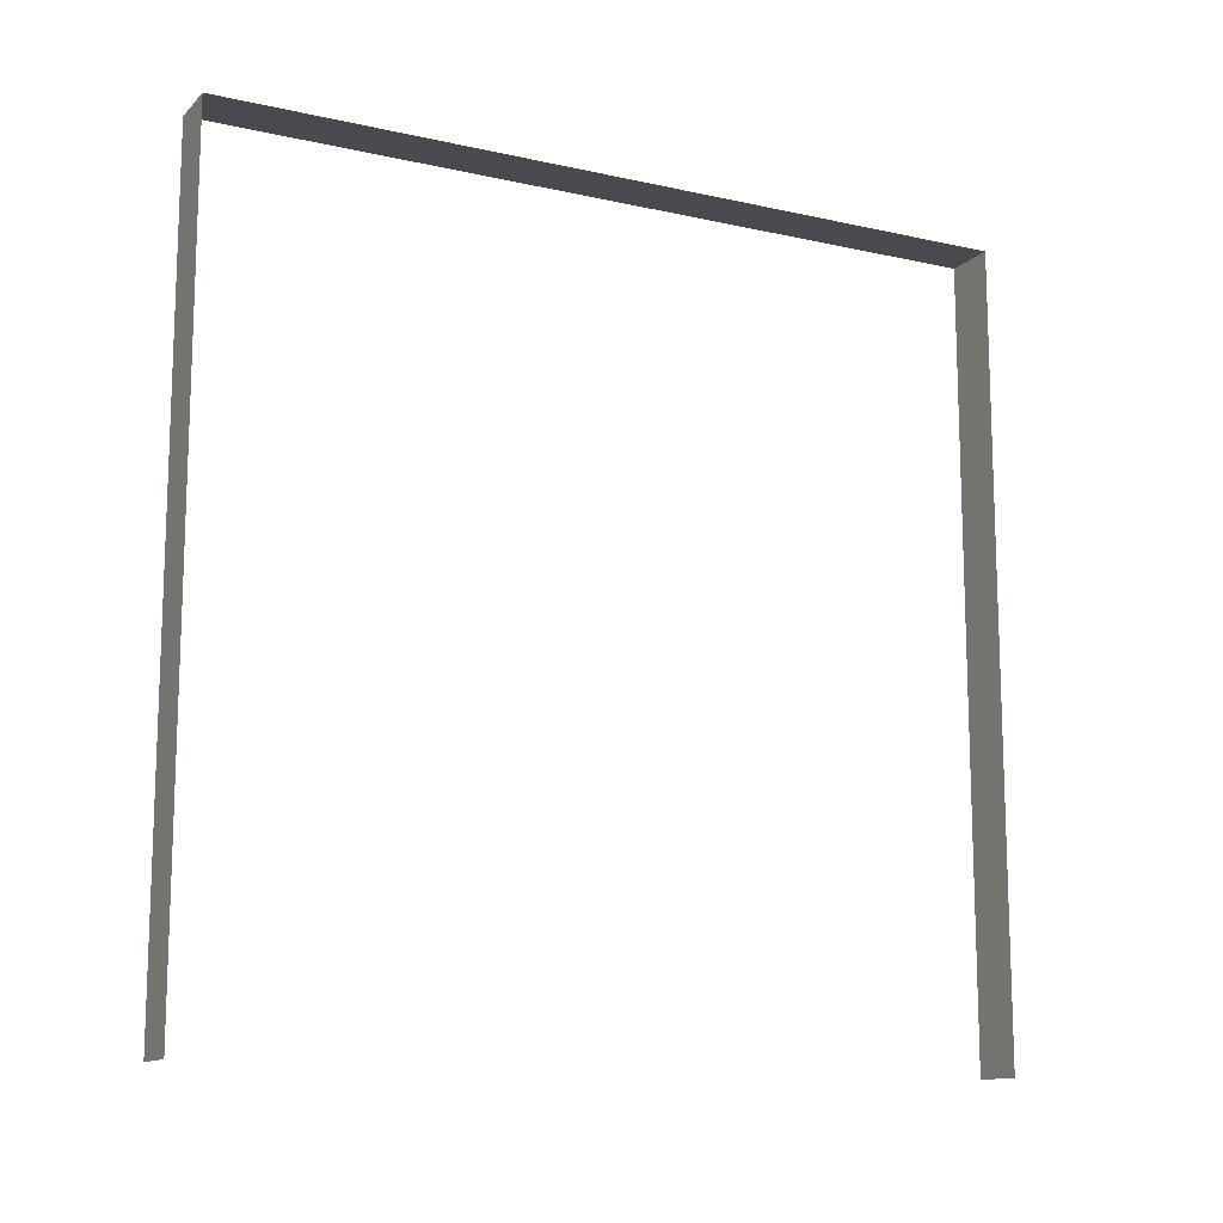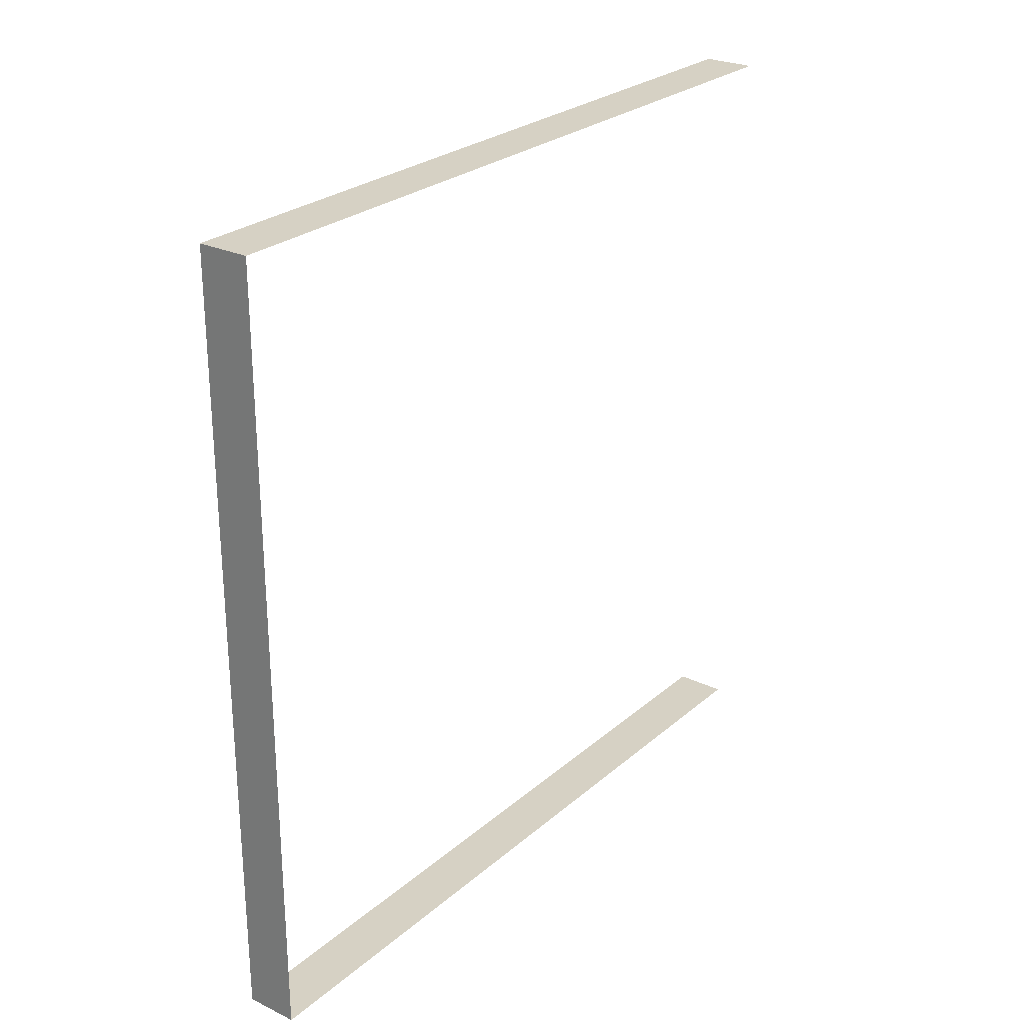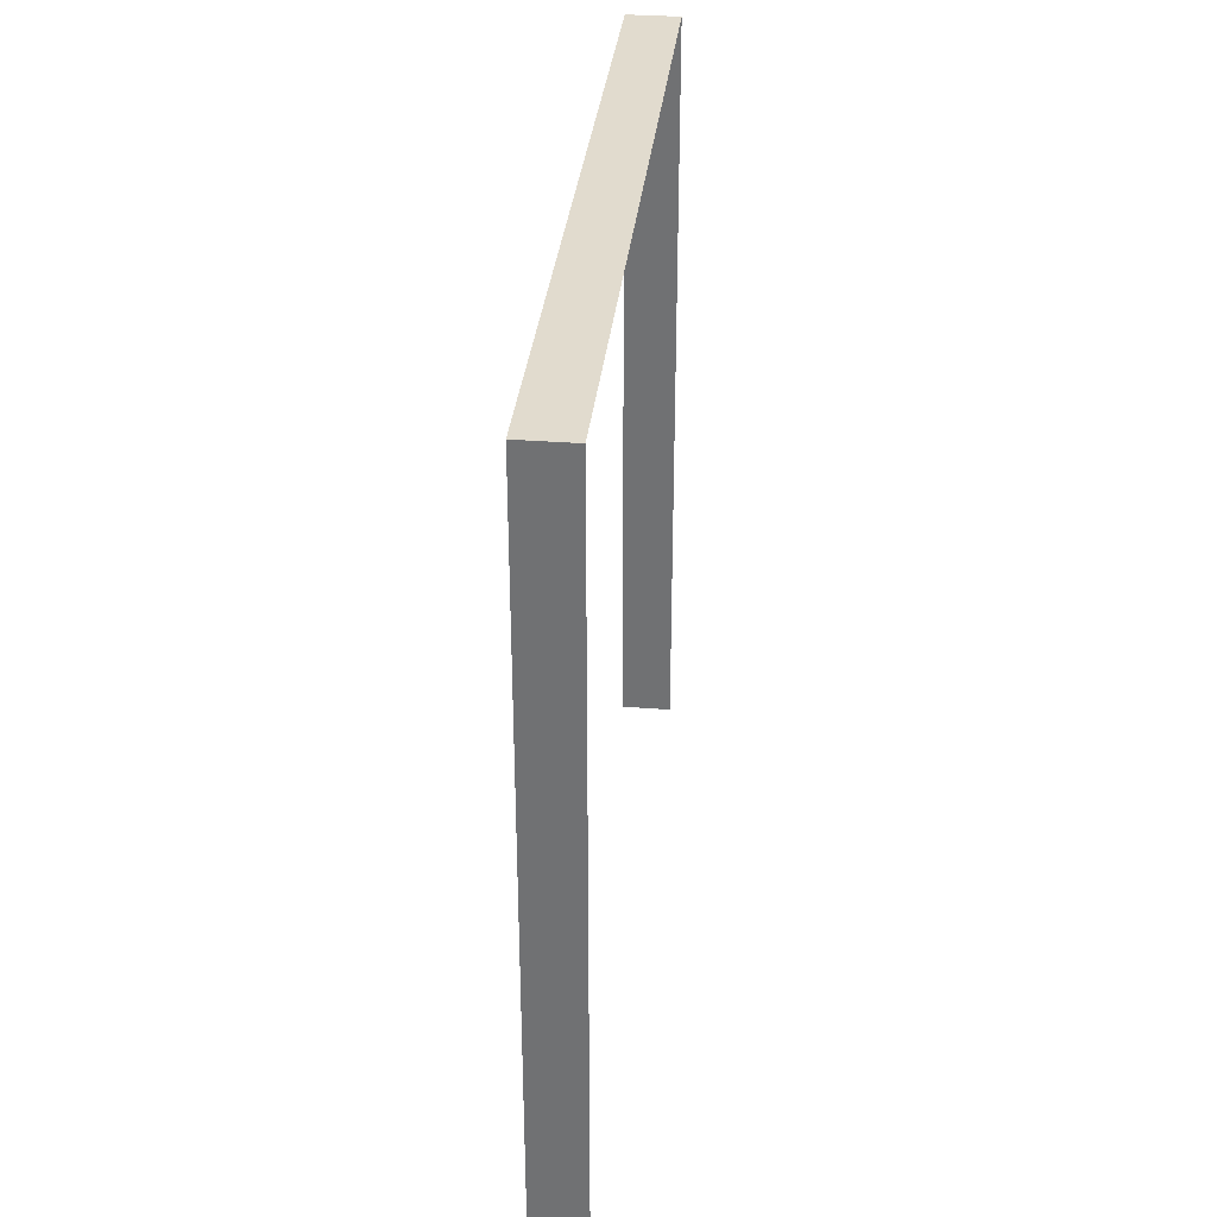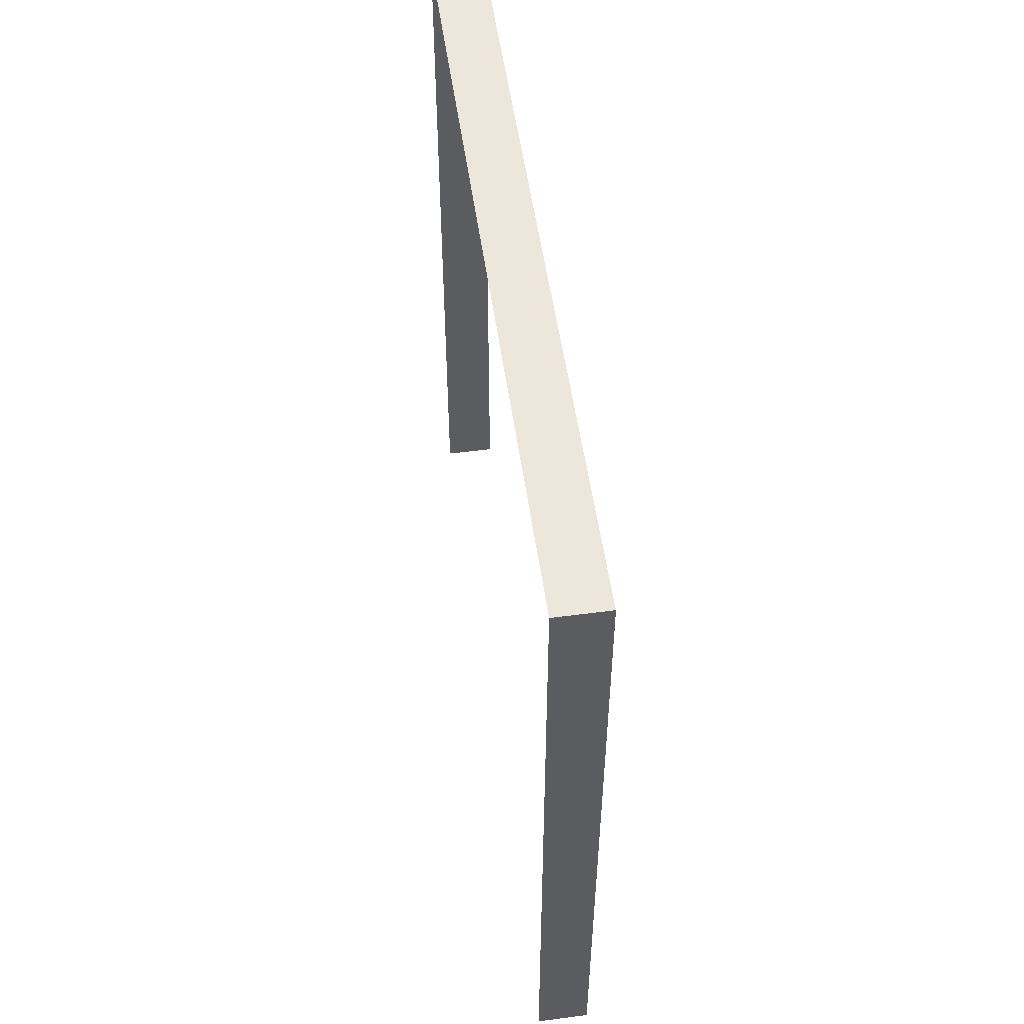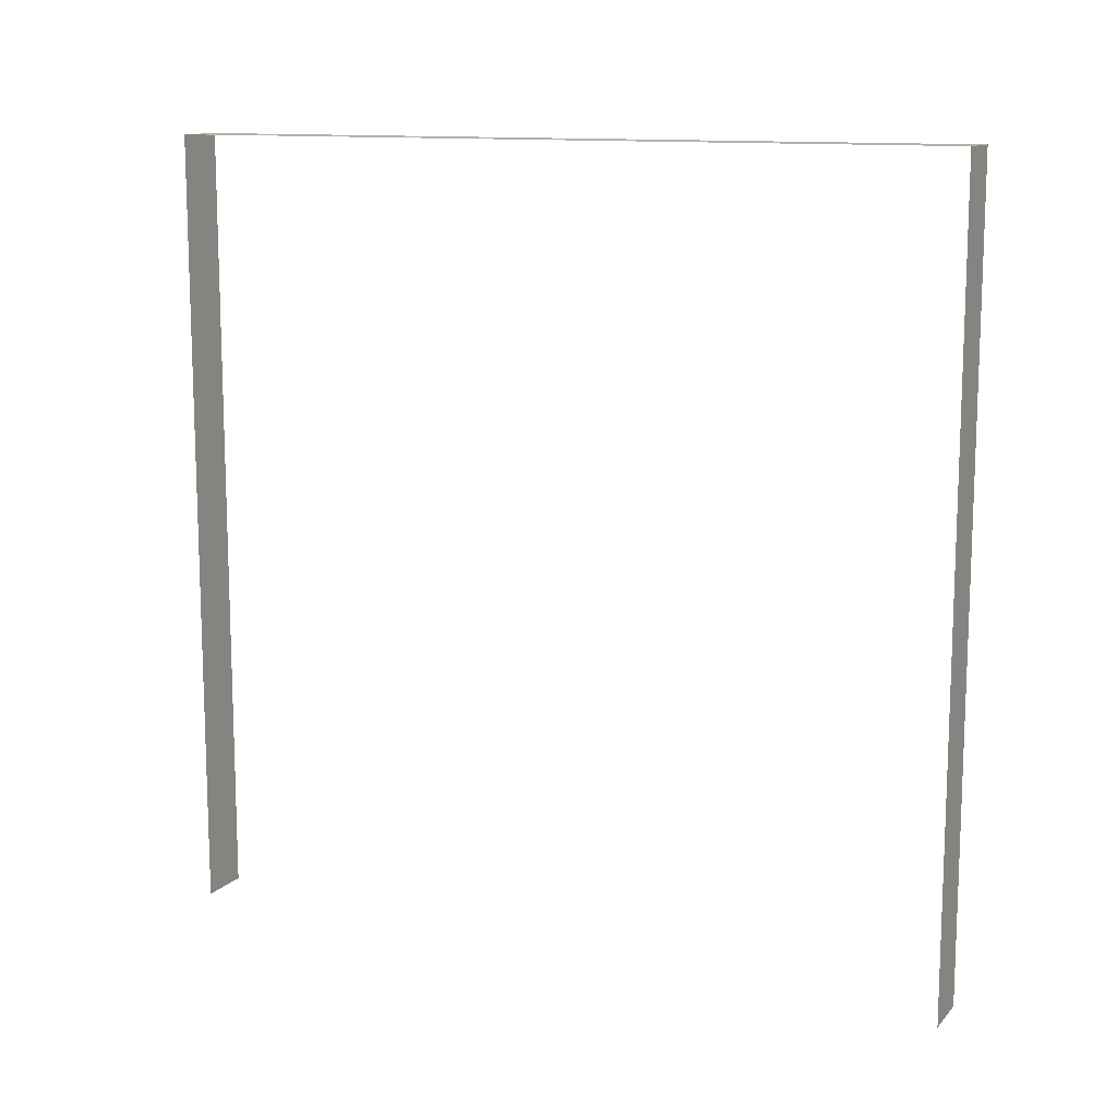
<metadata>
{"format":"obj","ext":"obj","renderer":"f3d","projection":"perspective","resolution":1024,"background":"white","views":[{"elev":-12.9,"azim":-117.2,"up":"+Y"},{"elev":26.1,"azim":-142.9,"up":"+Z"},{"elev":33.8,"azim":6.0,"up":"+Y"},{"elev":53.5,"azim":172.0,"up":"+Y"},{"elev":12.3,"azim":-64.5,"up":"+Y"}]}
</metadata>
<code>
v -0.2 3 3
v 3.146e-06 3 -2.157e-06
v 2.762e-06 3 3
v -0.2 3 -1.567e-06
v -0.2 3 -1.567e-06
v 3.146e-06 -1.531e-08 -2.026e-06
v 3.146e-06 3 -2.157e-06
v -0.2 -1.531e-08 -1.436e-06
v 2.762e-06 3 3
v -0.2 -3.19e-07 3
v -0.2 3 3
v 2.762e-06 -3.19e-07 3
g wall06_10934_300
f 1 3 2
f 2 4 1
f 5 7 6
f 6 8 5
f 9 11 10
f 10 12 9

</code>
